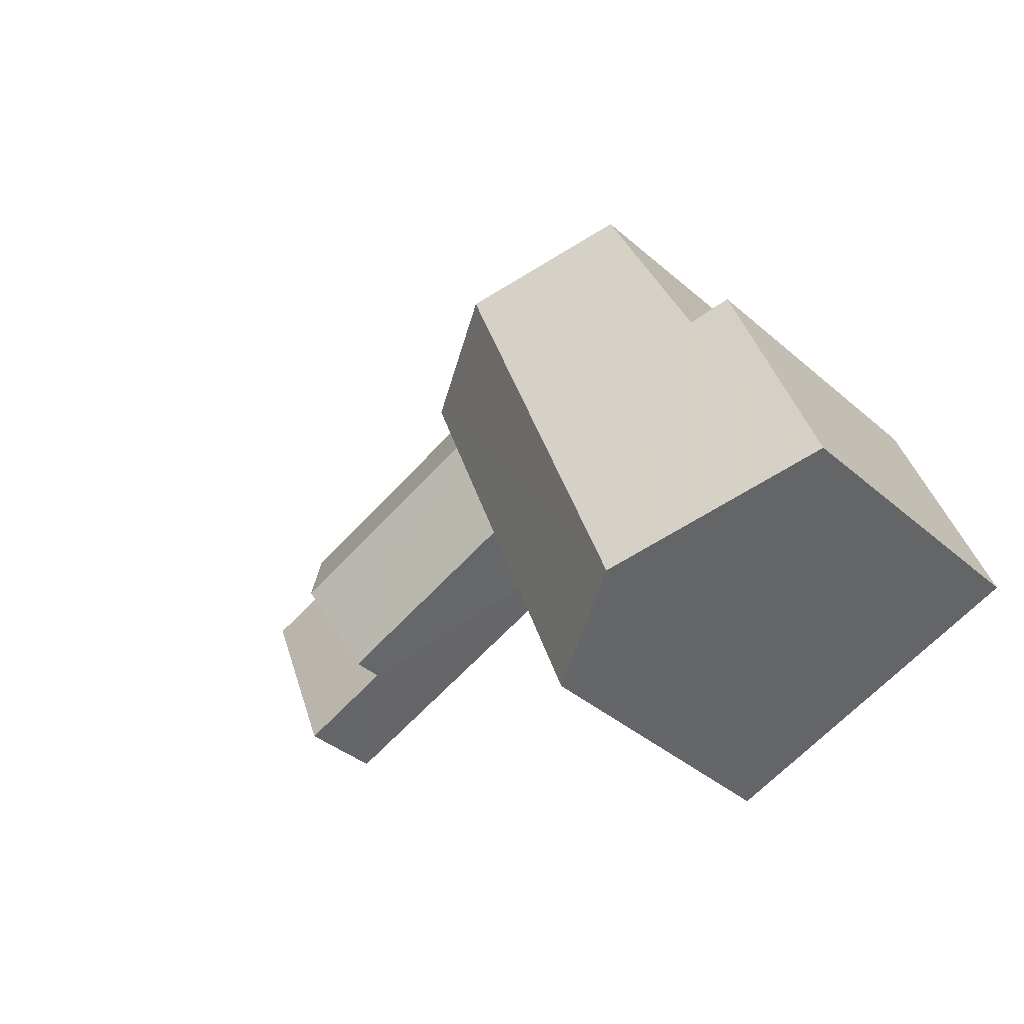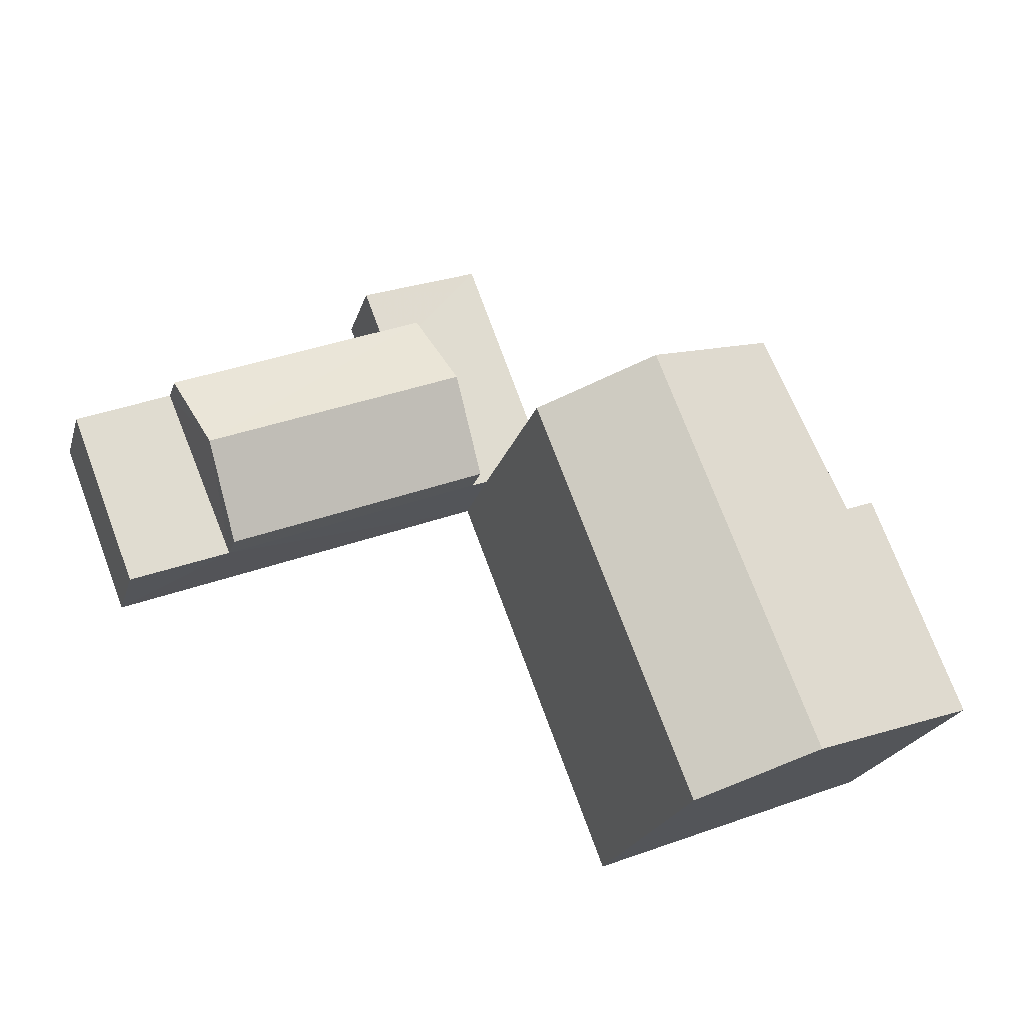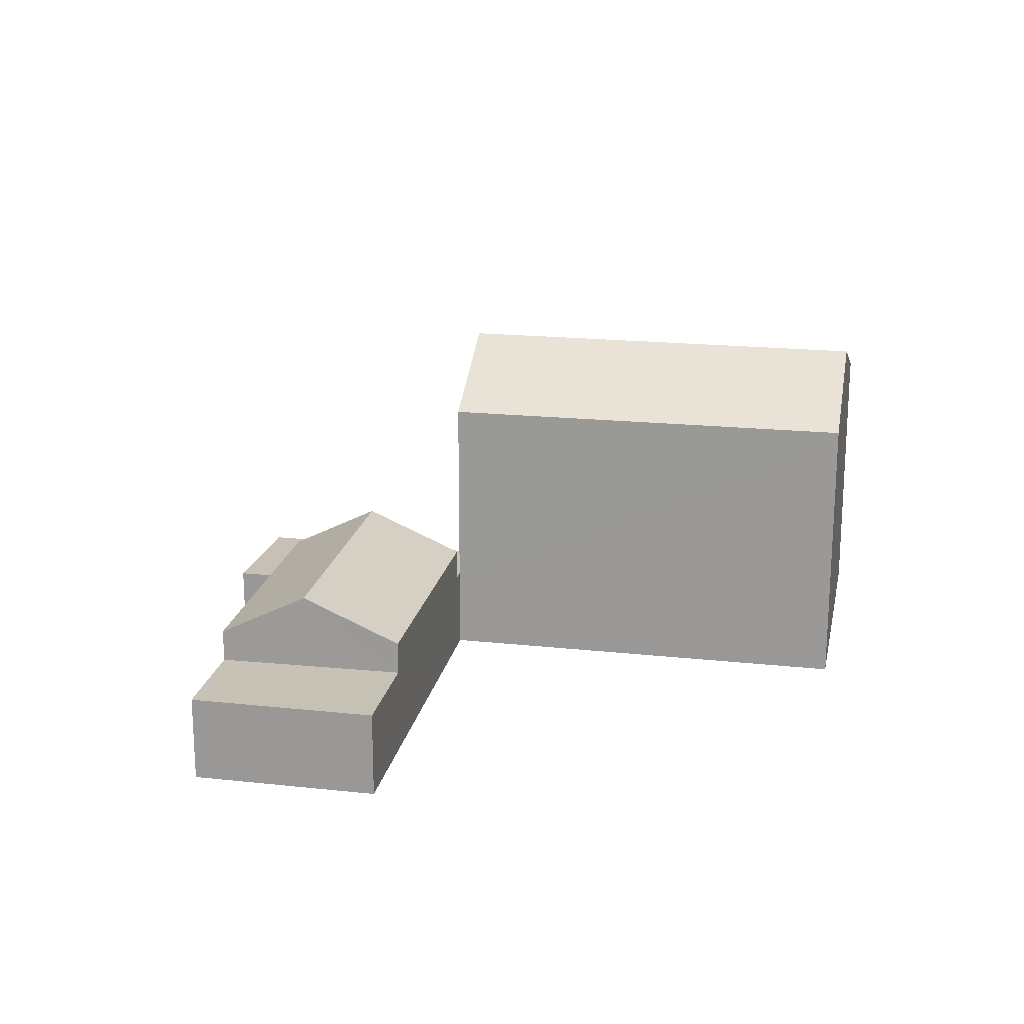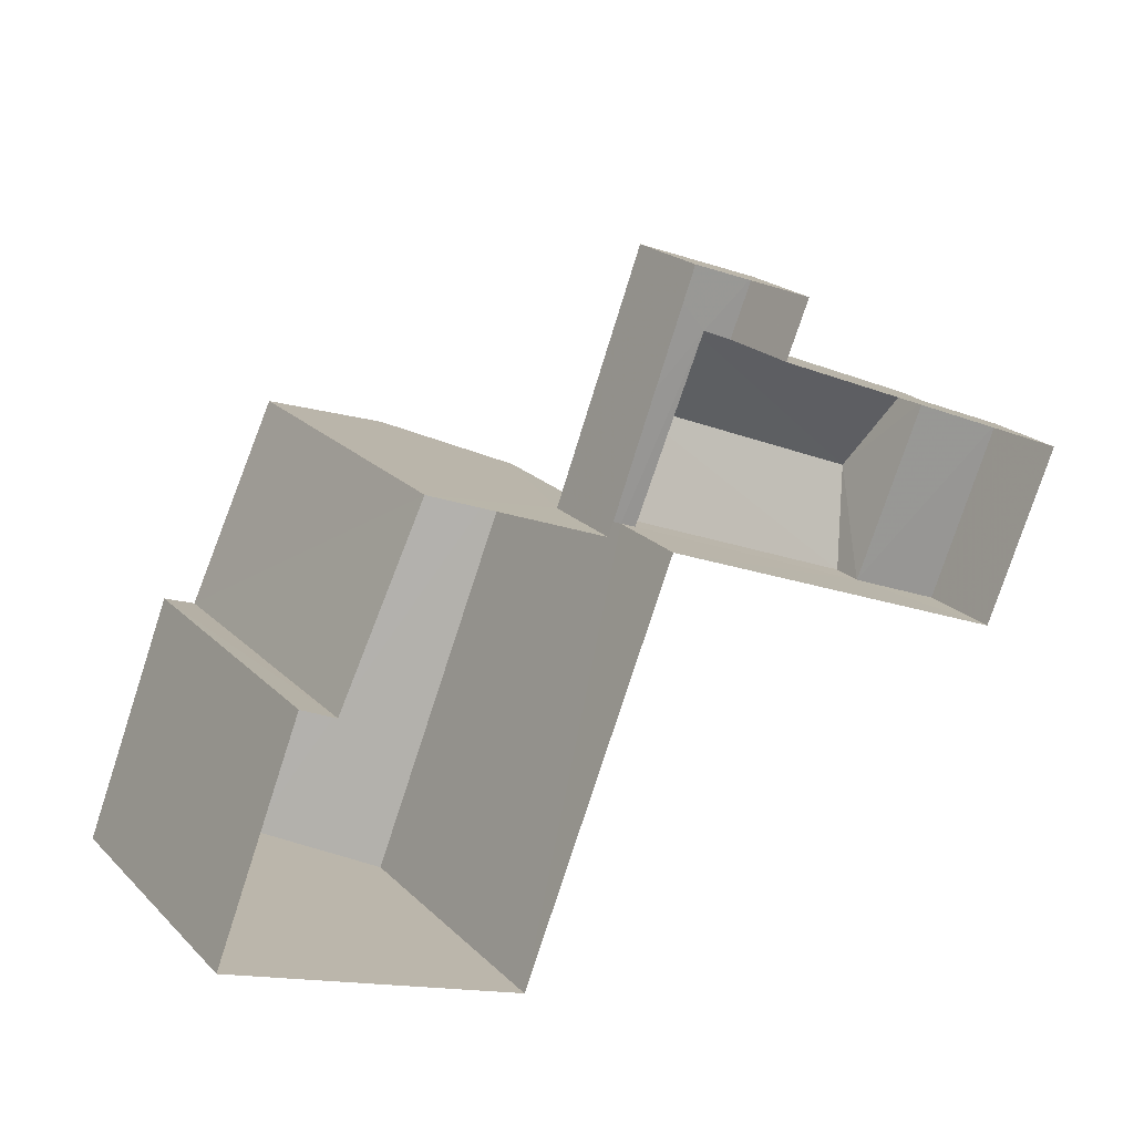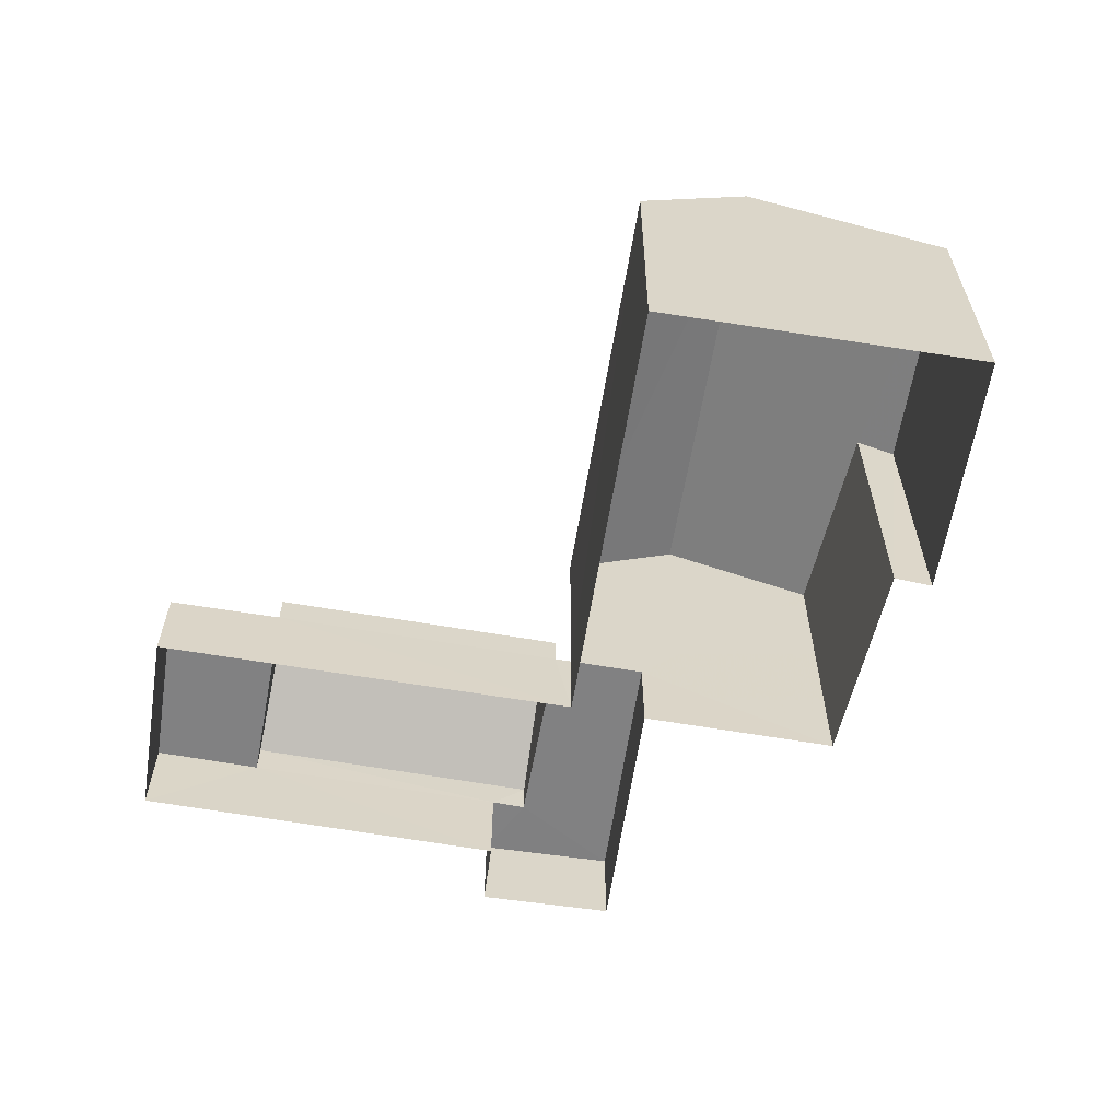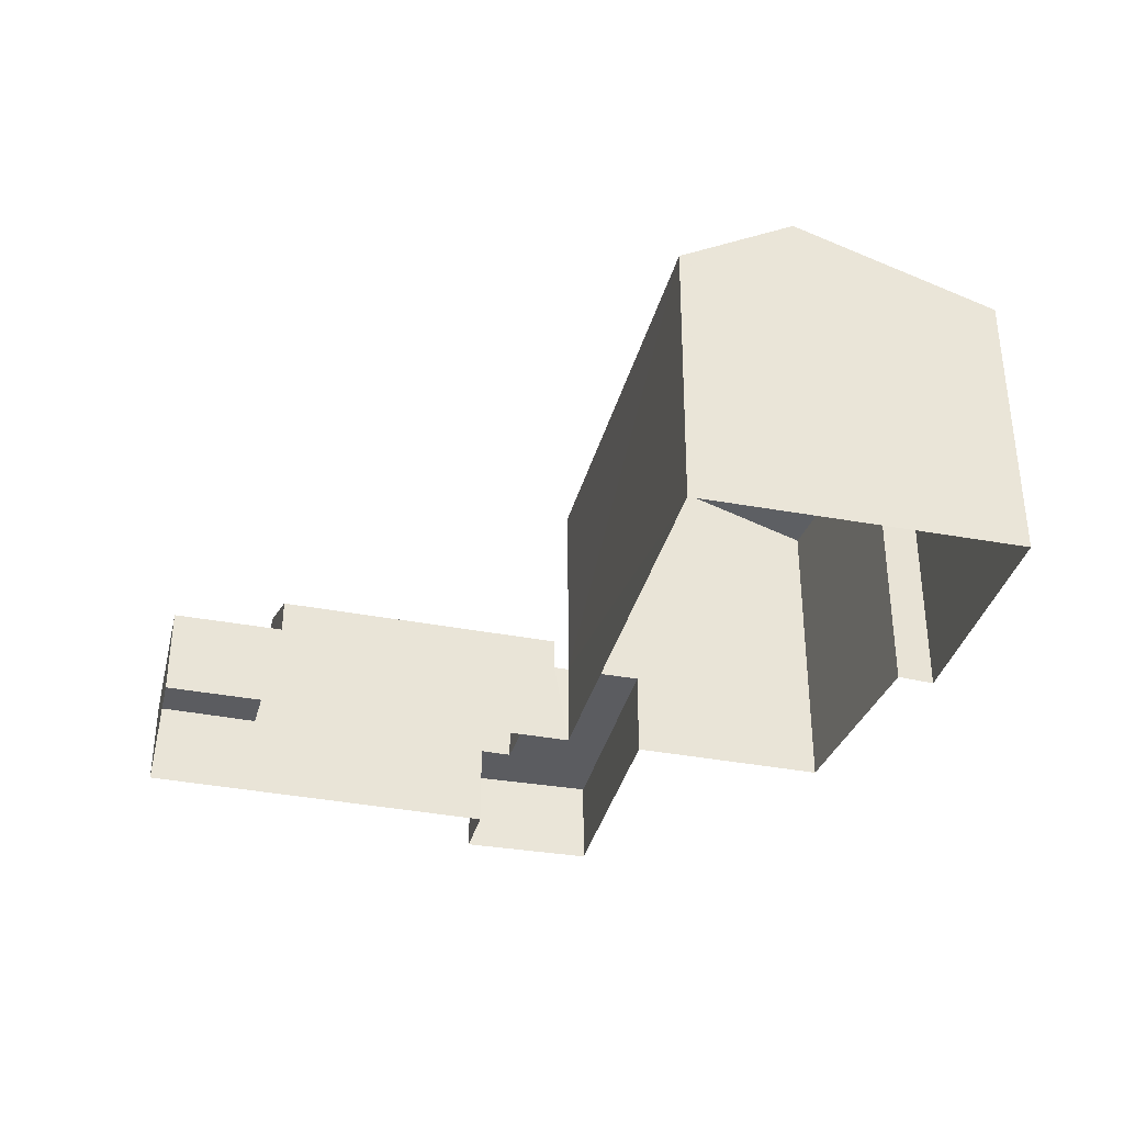
<metadata>
{"format":"obj","ext":"obj","renderer":"f3d","projection":"perspective","resolution":1024,"background":"white","views":[{"elev":-36.5,"azim":41.6,"up":"+Y"},{"elev":-22.8,"azim":-15.8,"up":"+Y"},{"elev":18.6,"azim":-57.0,"up":"+Z"},{"elev":21.6,"azim":148.1,"up":"+Y"},{"elev":-60.5,"azim":12.3,"up":"+Z"},{"elev":-34.9,"azim":7.7,"up":"+Z"}]}
</metadata>
<code>
v -3.136e+05 3.978e+04 6.656
v -3.136e+05 3.978e+04 6.656
v -3.136e+05 3.978e+04 6.655
v -3.136e+05 3.979e+04 6.657
v -3.136e+05 3.979e+04 6.657
v -3.136e+05 3.979e+04 6.657
v -3.136e+05 3.978e+04 6.655
v -3.136e+05 3.978e+04 6.654
v -3.136e+05 3.977e+04 6.654
v -3.136e+05 3.978e+04 6.656
v -3.136e+05 3.978e+04 6.657
v -3.136e+05 3.978e+04 6.656
v -3.136e+05 3.978e+04 12.63
v -3.136e+05 3.978e+04 13.59
v -3.136e+05 3.978e+04 12.53
v -3.136e+05 3.978e+04 13.59
v -3.136e+05 3.978e+04 12.29
v -3.136e+05 3.978e+04 12.29
v -3.136e+05 3.978e+04 12.29
v -3.136e+05 3.977e+04 12.29
v -3.136e+05 3.978e+04 8.368
v -3.136e+05 3.978e+04 8.369
v -3.136e+05 3.978e+04 8.368
v -3.136e+05 3.978e+04 8.369
v -3.136e+05 3.979e+04 9.009
v -3.136e+05 3.978e+04 9.009
v -3.136e+05 3.978e+04 9.878
v -3.136e+05 3.978e+04 9.887
v -3.136e+05 3.979e+04 8.369
v -3.136e+05 3.979e+04 8.369
v -3.136e+05 3.979e+04 8.369
v -3.136e+05 3.978e+04 8.368
v -3.136e+05 3.979e+04 8.369
v -3.136e+05 3.978e+04 8.368
v -3.136e+05 3.978e+04 8.368
v -3.136e+05 3.978e+04 9.008
v -3.136e+05 3.978e+04 9.008
f 1 2 3
f 1 4 5
f 4 6 5
f 7 8 3
f 8 9 3
f 10 11 4
f 12 10 4
f 9 12 1
f 3 9 1
f 4 1 12
f 13 14 15
f 14 16 15
f 15 17 18
f 15 16 17
f 19 20 16
f 14 19 16
f 21 22 23
f 21 24 22
f 25 26 27
f 28 25 27
f 29 30 31
f 31 30 32
f 29 33 30
f 32 30 34
f 34 30 35
f 36 37 28
f 27 36 28
f 18 17 8
f 7 18 8
f 31 5 6
f 29 31 6
f 20 9 16
f 9 8 16
f 8 17 16
f 4 29 6
f 4 33 29
f 34 35 12
f 10 12 21
f 10 21 23
f 21 35 37
f 21 37 36
f 12 35 21
f 2 1 32
f 2 32 13
f 13 32 14
f 32 34 19
f 32 19 14
f 31 1 5
f 31 32 1
f 37 35 28
f 35 30 28
f 30 25 28
f 25 30 33
f 26 25 33
f 33 4 24
f 24 4 11
f 24 11 22
f 26 33 24
f 12 9 34
f 34 20 19
f 34 9 20
f 26 24 27
f 24 21 27
f 21 36 27
f 22 11 10
f 23 22 10
f 15 3 2
f 13 15 2
f 18 7 3
f 15 18 3

</code>
